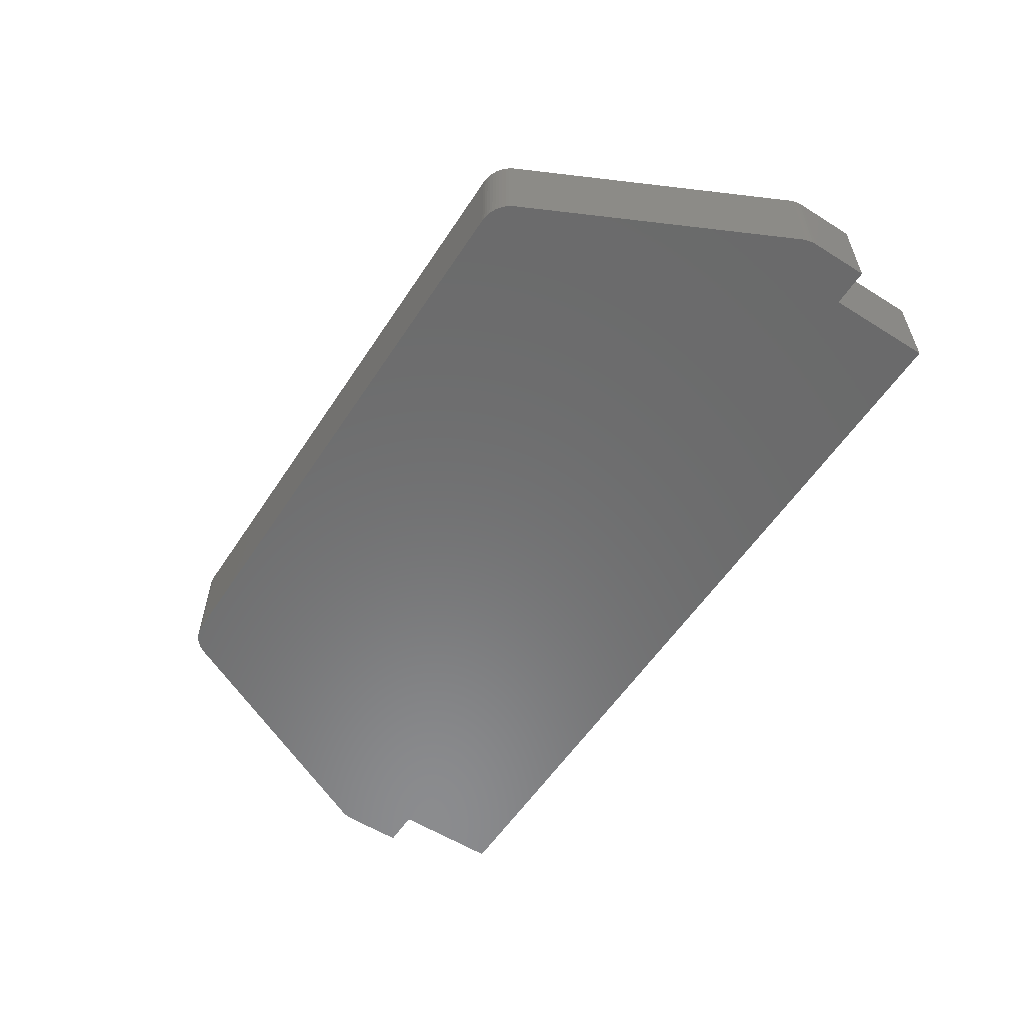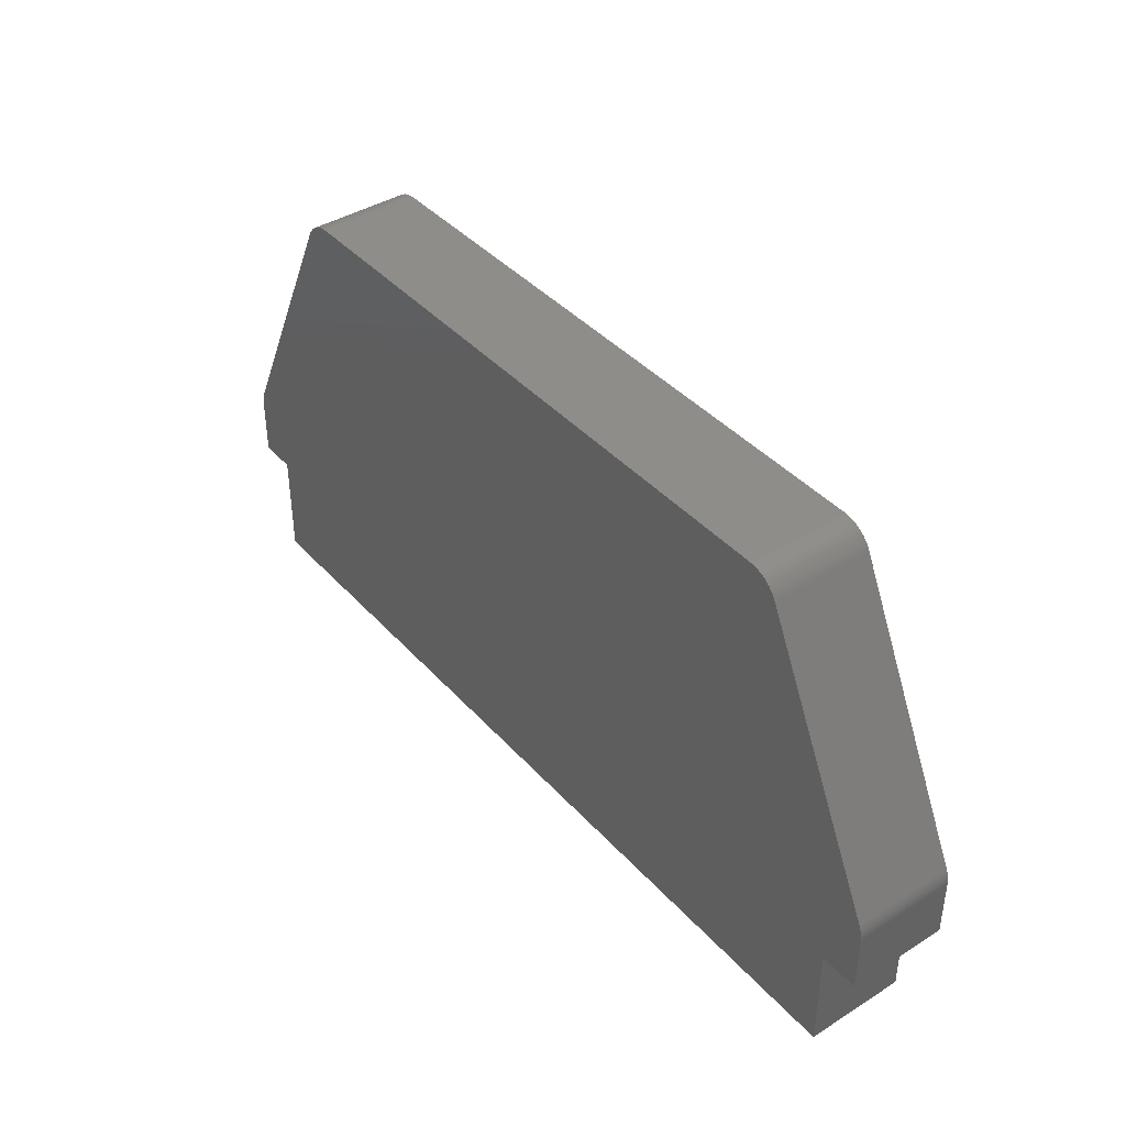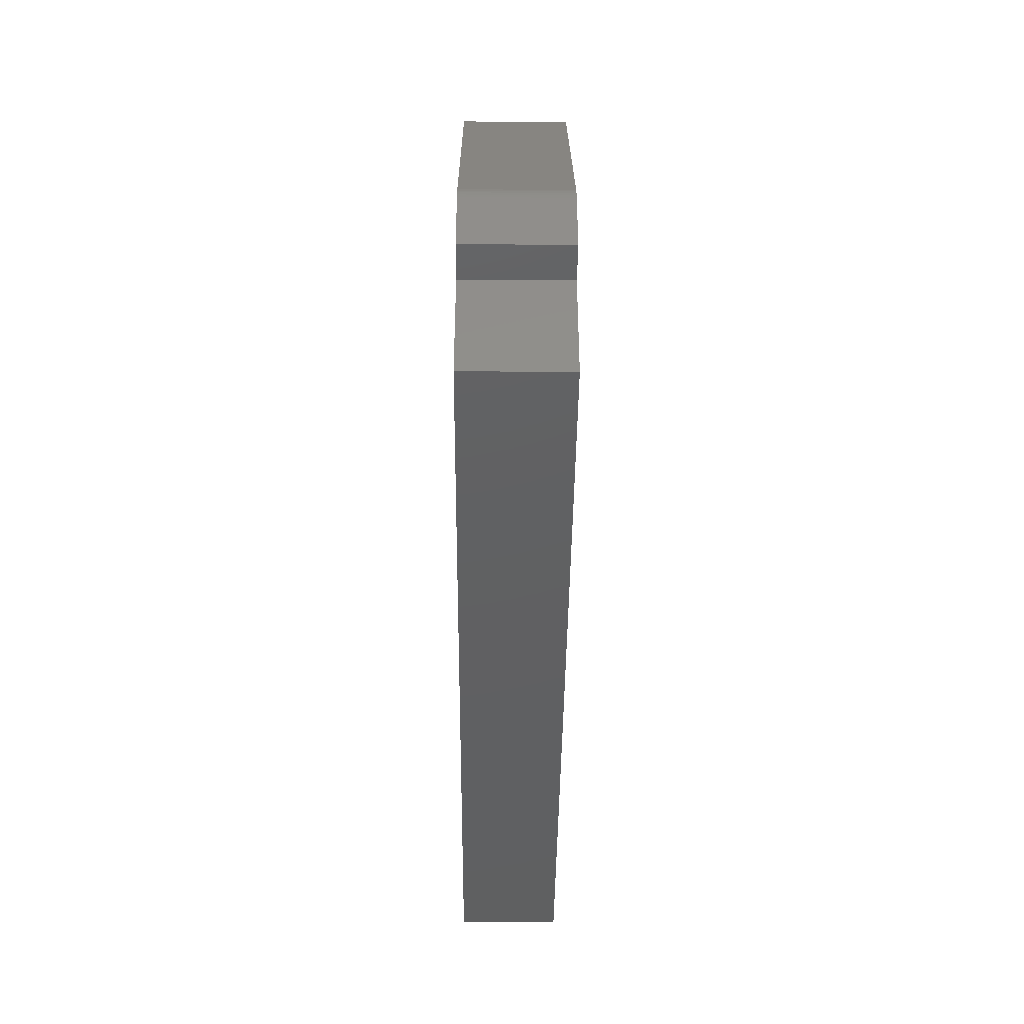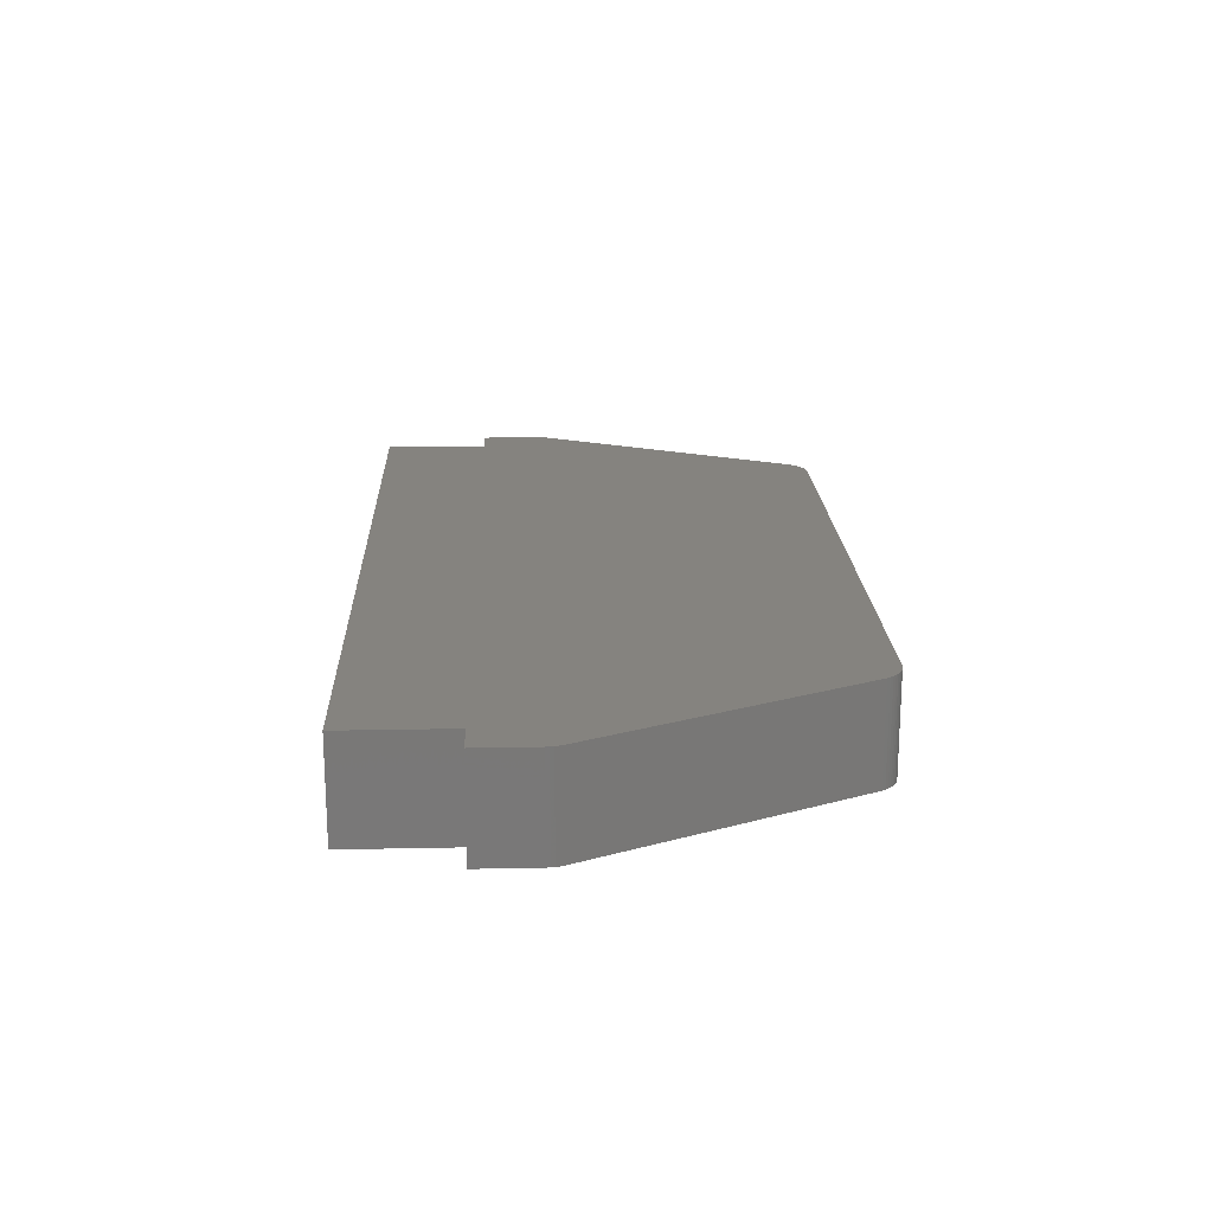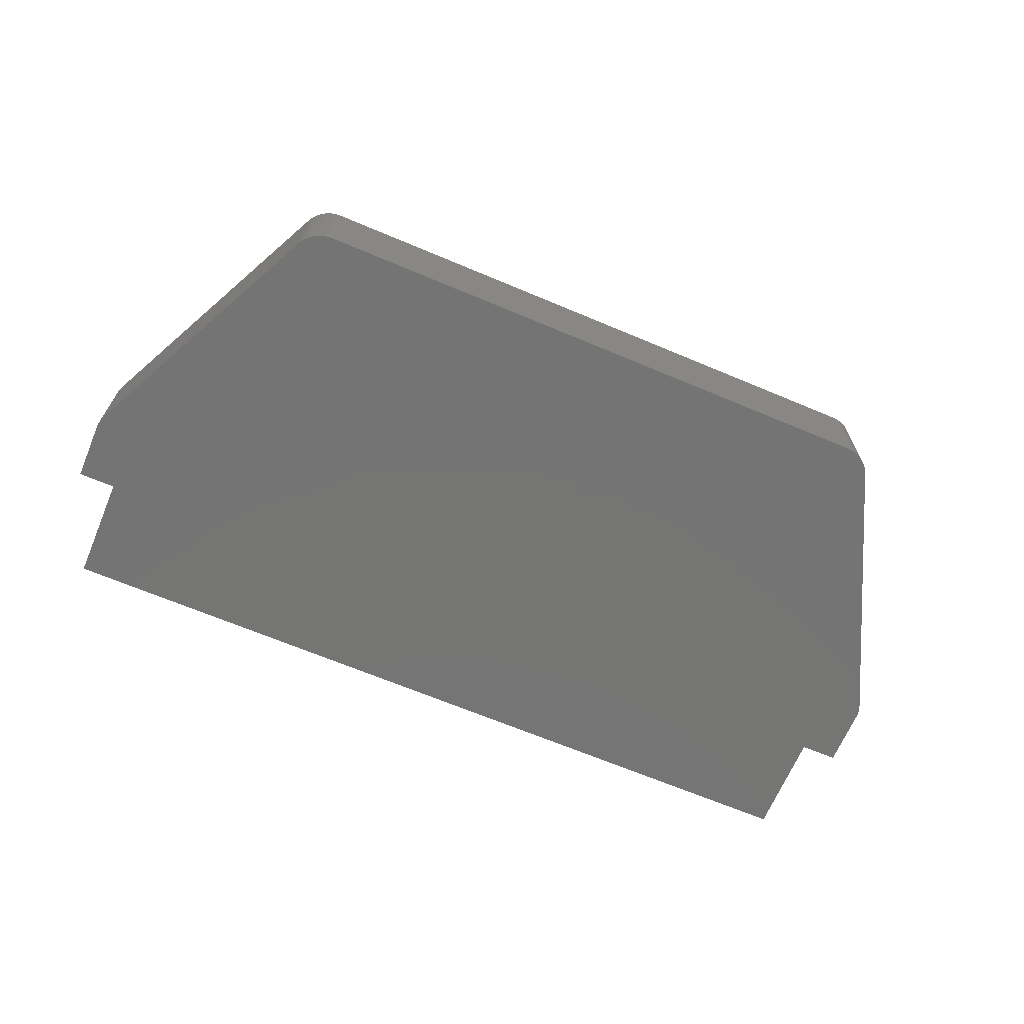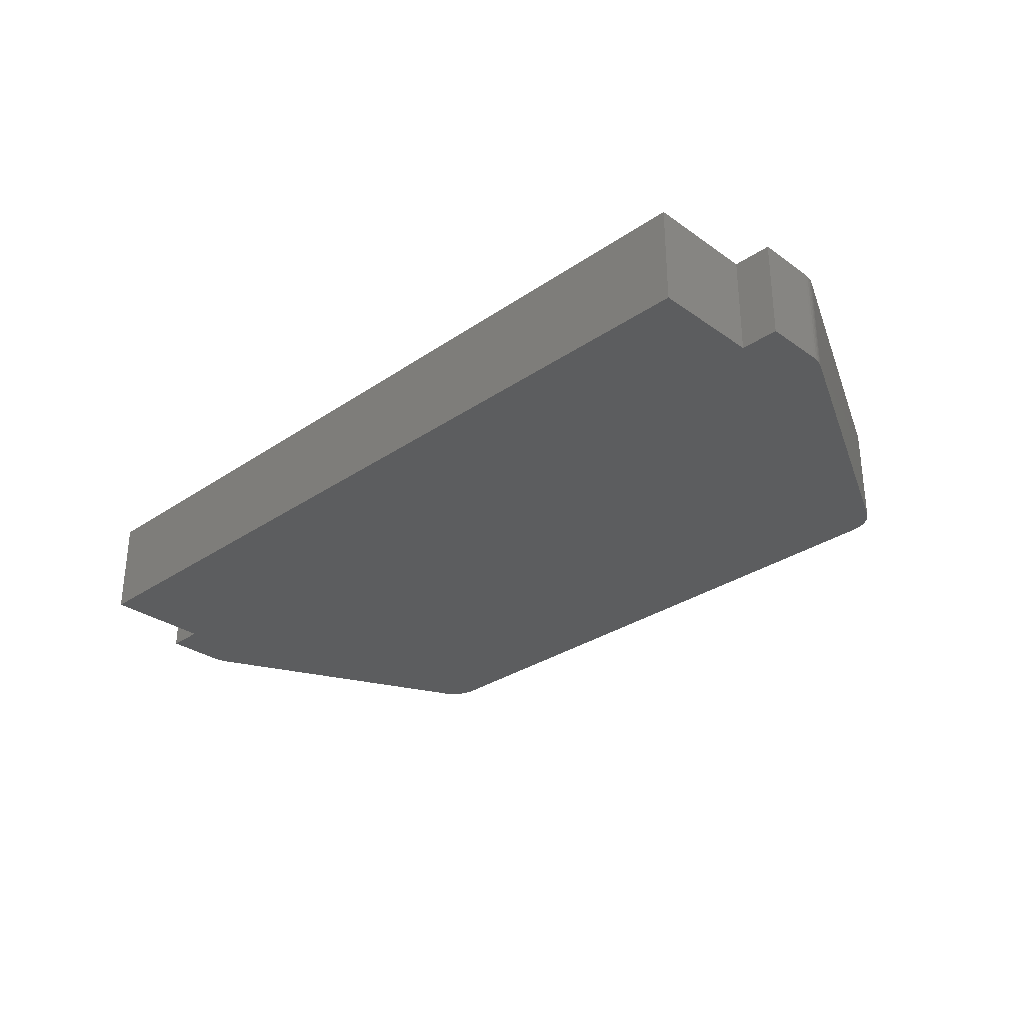
<metadata>
{"format":"stl","ext":"stl","renderer":"f3d","projection":"perspective","resolution":1024,"background":"white","views":[{"elev":-57.2,"azim":-123.1,"up":"+Z"},{"elev":40.6,"azim":-127.5,"up":"+Y"},{"elev":-41.8,"azim":-90.5,"up":"+Y"},{"elev":19.0,"azim":87.8,"up":"+Z"},{"elev":-67.0,"azim":157.1,"up":"+Z"},{"elev":-30.6,"azim":44.5,"up":"+Z"}]}
</metadata>
<code>
# stl→obj: 80 verts, 156 faces
v 47.03 -53.17 5.5
v 47.03 -41.19 -5.5
v 47.03 -41.19 5.5
v 47.03 -53.17 -5.5
v 51.23 -41.19 5.5
v 51.23 -41.19 -5.5
v -47.03 -53.17 -5.5
v -47.03 -41.19 5.5
v -47.03 -41.19 -5.5
v -47.03 -53.17 5.5
v -51.23 -41.19 -5.5
v -51.23 -41.19 5.5
v -51.23 -34.58 5.5
v -51.23 -34.58 -5.5
v -36.59 -3.772 -5.5
v -36.37 -3.441 5.5
v -36.37 -3.441 -5.5
v -36.59 -3.772 5.5
v -50.91 -33.04 5.5
v -36.76 -4.124 5.5
v -51.05 -33.41 5.5
v -51.15 -33.79 5.5
v -51.21 -34.18 5.5
v 50.91 -33.04 5.5
v 51.23 -34.58 5.5
v 51.21 -34.18 5.5
v 51.15 -33.79 5.5
v 51.05 -33.41 5.5
v 36.76 -4.124 5.5
v 36.59 -3.772 5.5
v 33.32 -1.886 -5.5
v 36.76 -4.124 -5.5
v 36.59 -3.772 -5.5
v 36.37 -3.441 -5.5
v 36.12 -3.134 -5.5
v 35.84 -2.855 -5.5
v 35.54 -2.606 -5.5
v 35.2 -2.391 -5.5
v 34.85 -2.212 -5.5
v 34.48 -2.071 -5.5
v 34.1 -1.968 -5.5
v 33.71 -1.907 -5.5
v -33.32 -1.886 -5.5
v -36.76 -4.124 -5.5
v -33.71 -1.907 -5.5
v -34.1 -1.968 -5.5
v -34.48 -2.071 -5.5
v -34.85 -2.212 -5.5
v -35.2 -2.391 -5.5
v -35.54 -2.606 -5.5
v -35.84 -2.855 -5.5
v -36.12 -3.134 -5.5
v -50.91 -33.04 -5.5
v -51.05 -33.41 -5.5
v -51.15 -33.79 -5.5
v -51.21 -34.18 -5.5
v 51.23 -34.58 -5.5
v 50.91 -33.04 -5.5
v 51.21 -34.18 -5.5
v 51.15 -33.79 -5.5
v 51.05 -33.41 -5.5
v 34.48 -2.071 5.5
v 34.1 -1.968 5.5
v -33.32 -1.886 5.5
v 33.32 -1.886 5.5
v -34.48 -2.071 5.5
v -34.1 -1.968 5.5
v -33.71 -1.907 5.5
v 33.71 -1.907 5.5
v 35.54 -2.606 5.5
v 35.2 -2.391 5.5
v -34.85 -2.212 5.5
v -35.2 -2.391 5.5
v 34.85 -2.212 5.5
v -36.12 -3.134 5.5
v -35.84 -2.855 5.5
v -35.54 -2.606 5.5
v 36.12 -3.134 5.5
v 35.84 -2.855 5.5
v 36.37 -3.441 5.5
f 1 2 3
f 2 1 4
f 2 5 3
f 5 2 6
f 7 8 9
f 8 7 10
f 11 8 12
f 8 11 9
f 7 1 10
f 1 7 4
f 11 13 14
f 13 11 12
f 15 16 17
f 16 15 18
f 19 8 20
f 13 19 21
f 13 21 22
f 13 22 23
f 19 13 8
f 8 13 12
f 24 25 26
f 24 26 27
f 24 27 28
f 25 24 3
f 25 3 5
f 29 3 24
f 8 3 29
f 20 29 30
f 20 30 18
f 29 20 8
f 3 8 1
f 1 8 10
f 9 2 4
f 2 31 32
f 32 31 33
f 33 31 34
f 34 31 35
f 35 31 36
f 36 31 37
f 37 31 38
f 38 31 39
f 39 31 40
f 40 31 41
f 41 31 42
f 2 9 31
f 31 9 43
f 44 43 9
f 43 44 45
f 45 44 46
f 46 44 47
f 47 44 48
f 49 44 50
f 50 44 51
f 51 44 52
f 52 44 17
f 17 44 15
f 9 4 7
f 48 44 49
f 9 53 44
f 14 53 9
f 53 14 54
f 54 14 55
f 14 9 11
f 55 14 56
f 2 57 6
f 58 57 2
f 57 58 59
f 59 58 60
f 60 58 61
f 58 2 32
f 62 63 30
f 64 30 65
f 30 64 18
f 46 66 67
f 66 46 47
f 54 19 53
f 19 54 21
f 14 23 56
f 23 14 13
f 68 18 64
f 41 69 63
f 69 41 42
f 70 71 30
f 56 22 55
f 22 56 23
f 55 21 54
f 21 55 22
f 47 72 66
f 72 47 48
f 42 65 69
f 65 42 31
f 31 64 65
f 64 31 43
f 48 73 72
f 73 48 49
f 40 63 62
f 63 40 41
f 74 62 30
f 66 18 67
f 75 18 76
f 17 75 52
f 75 17 16
f 77 18 73
f 53 20 44
f 20 53 19
f 44 18 15
f 18 44 20
f 27 61 28
f 61 27 60
f 5 57 25
f 57 5 6
f 71 74 30
f 29 33 30
f 33 29 32
f 78 79 30
f 45 67 68
f 67 45 46
f 43 68 64
f 68 43 45
f 69 65 30
f 63 69 30
f 16 18 75
f 76 18 77
f 73 18 72
f 72 18 66
f 25 59 26
f 59 25 57
f 24 32 29
f 32 24 58
f 28 58 24
f 58 28 61
f 80 35 78
f 35 80 34
f 80 78 30
f 79 70 30
f 67 18 68
f 51 75 76
f 75 51 52
f 26 60 27
f 60 26 59
f 38 74 71
f 74 38 39
f 37 71 70
f 71 37 38
f 30 34 80
f 34 30 33
f 39 62 74
f 62 39 40
f 36 70 79
f 70 36 37
f 35 79 78
f 79 35 36
f 50 76 77
f 76 50 51
f 49 77 73
f 77 49 50

</code>
